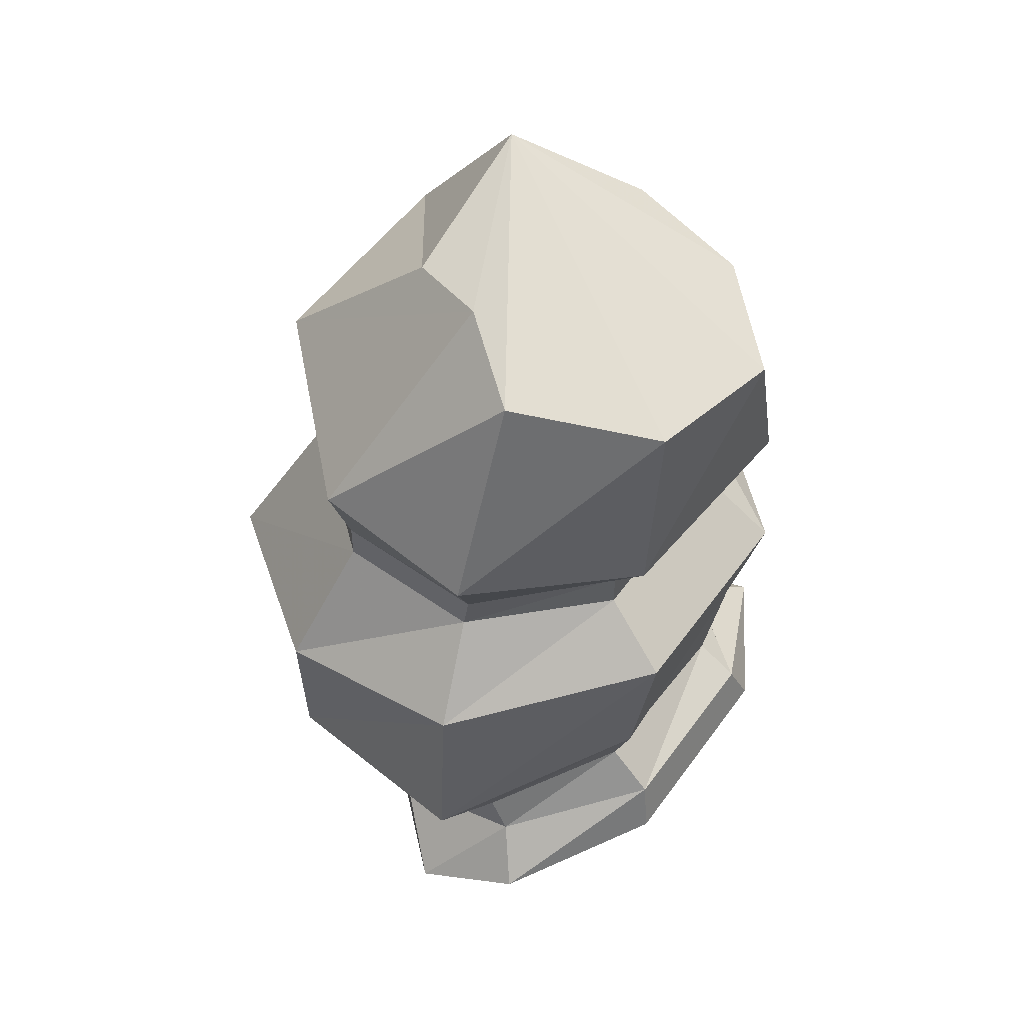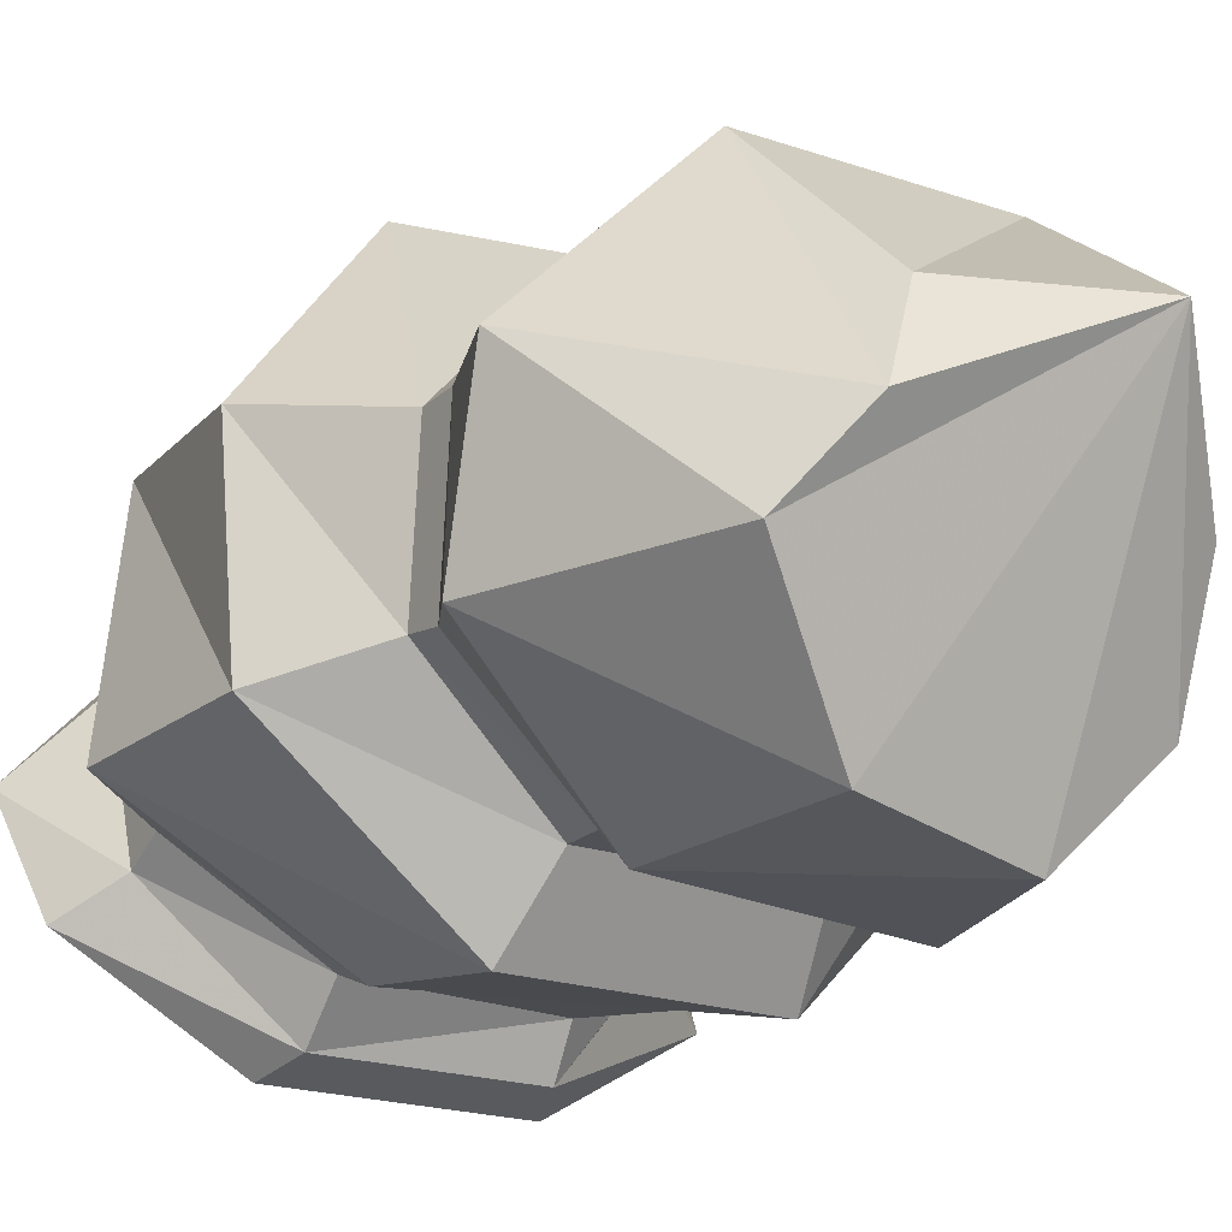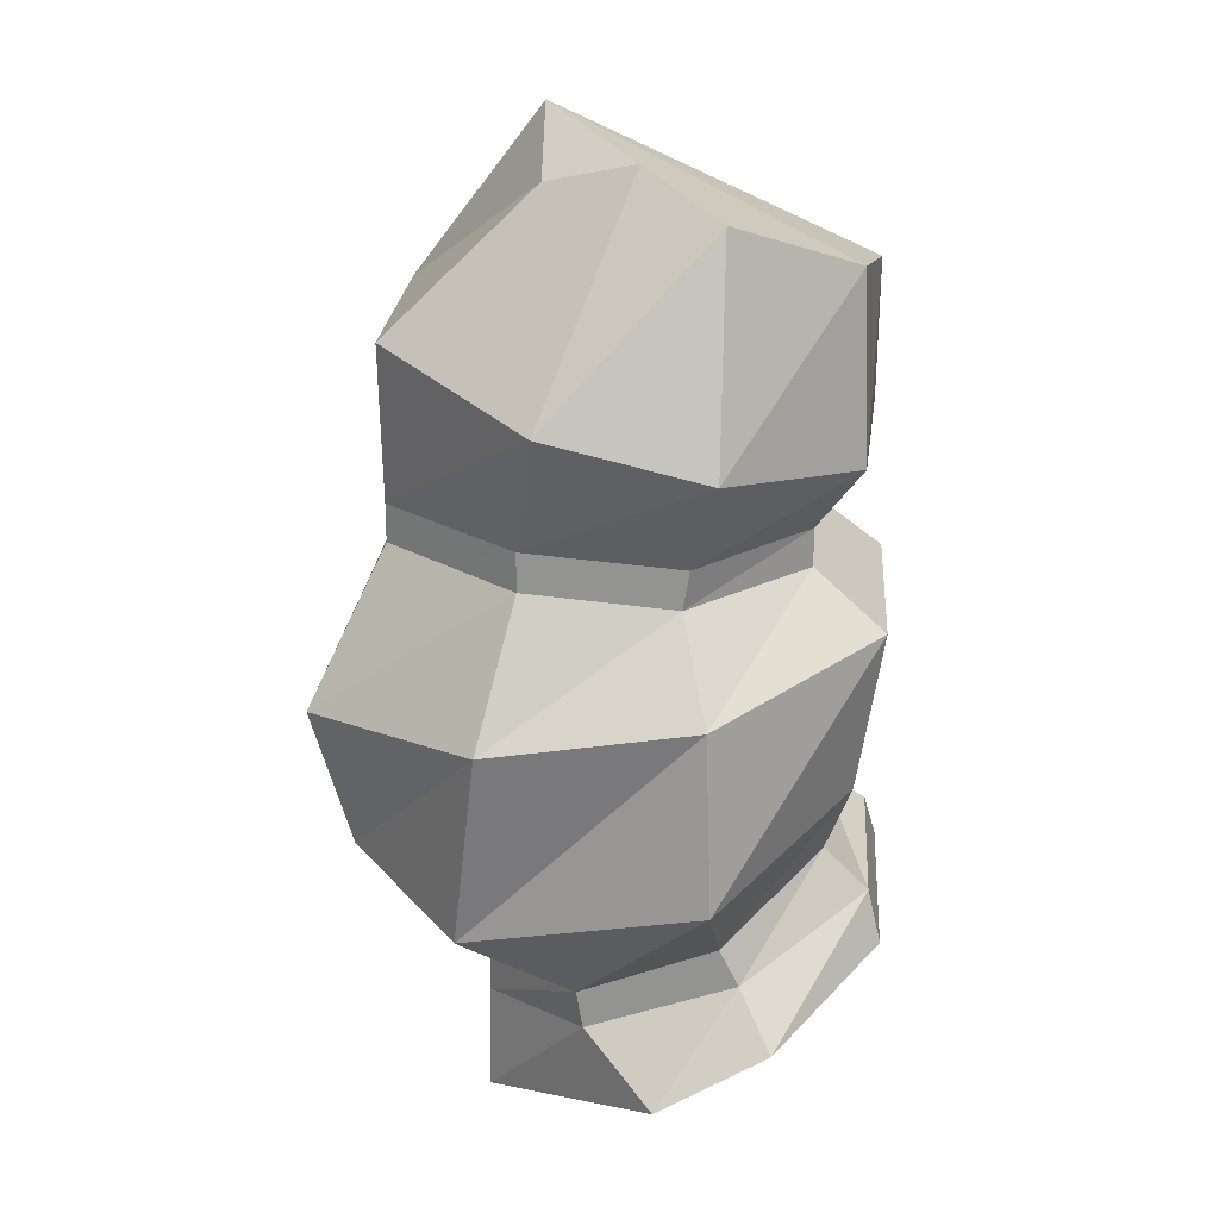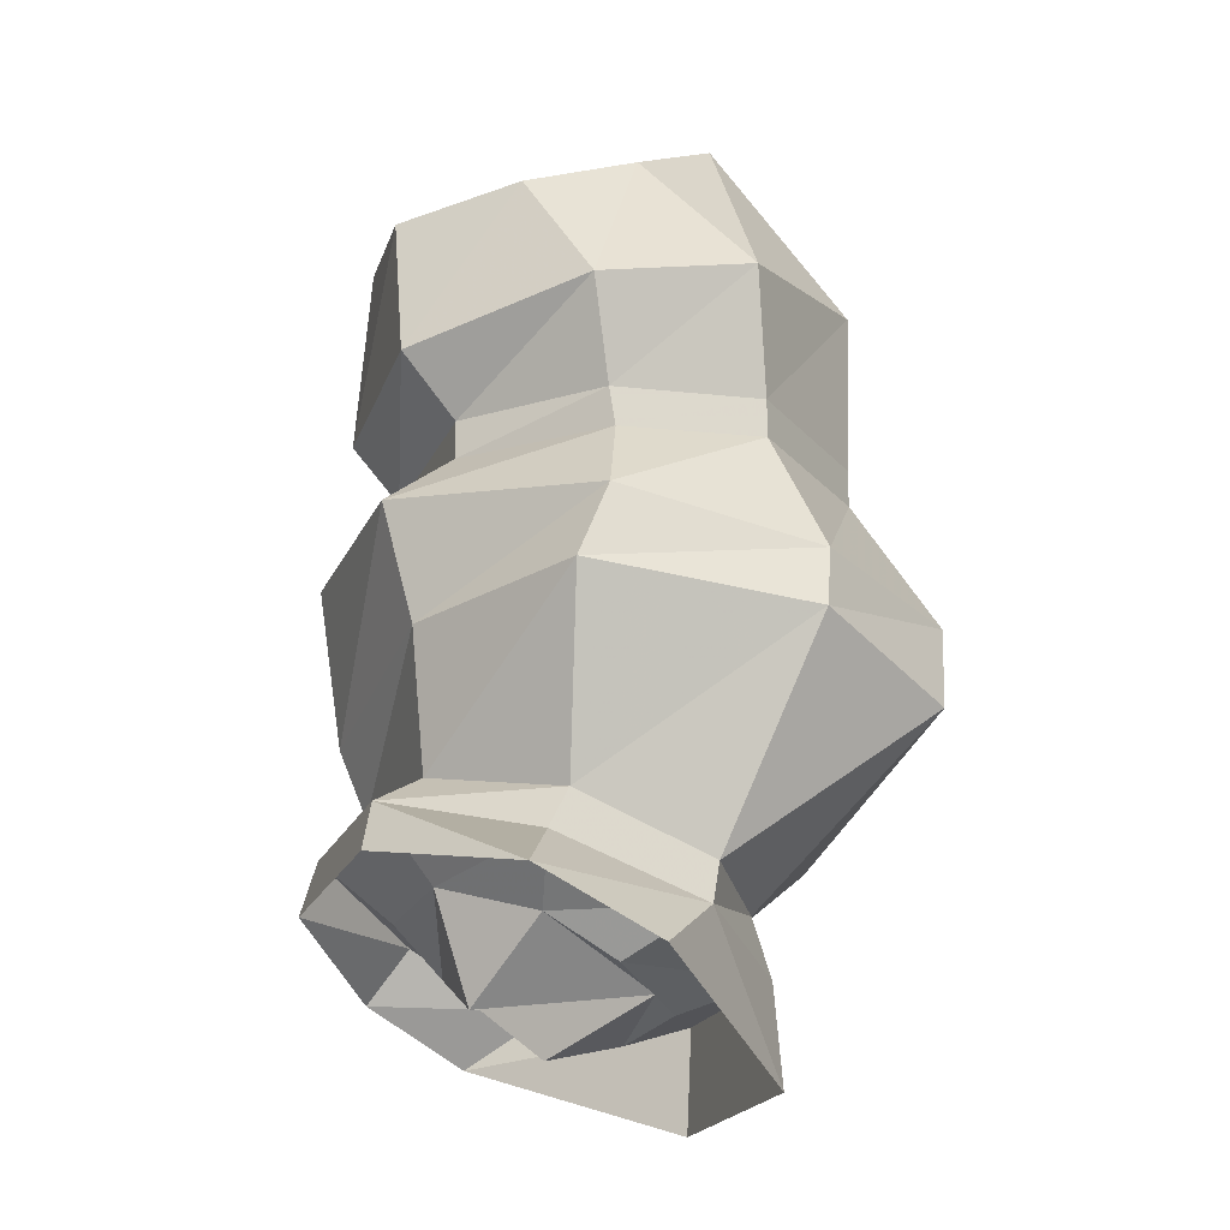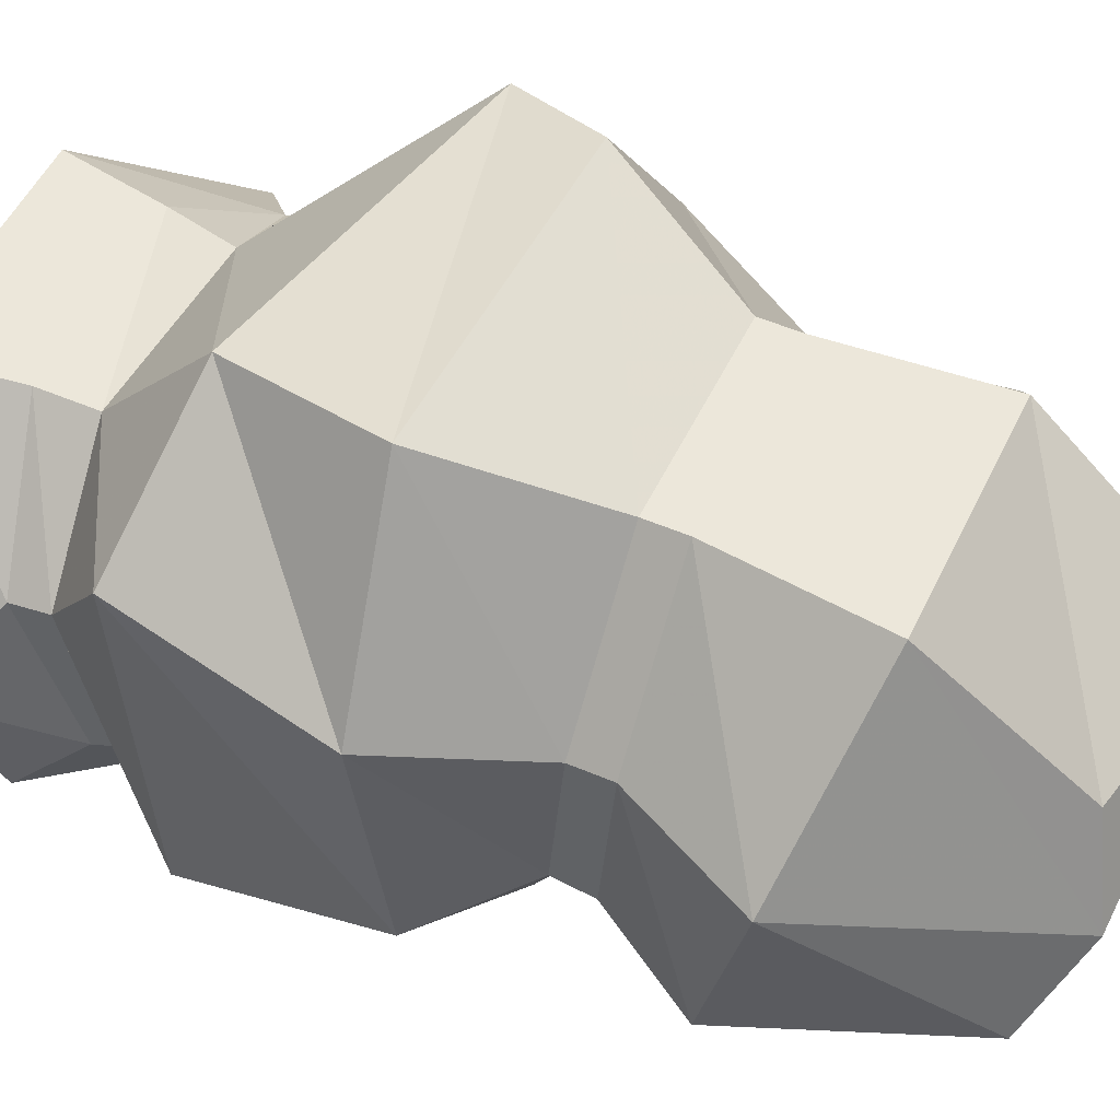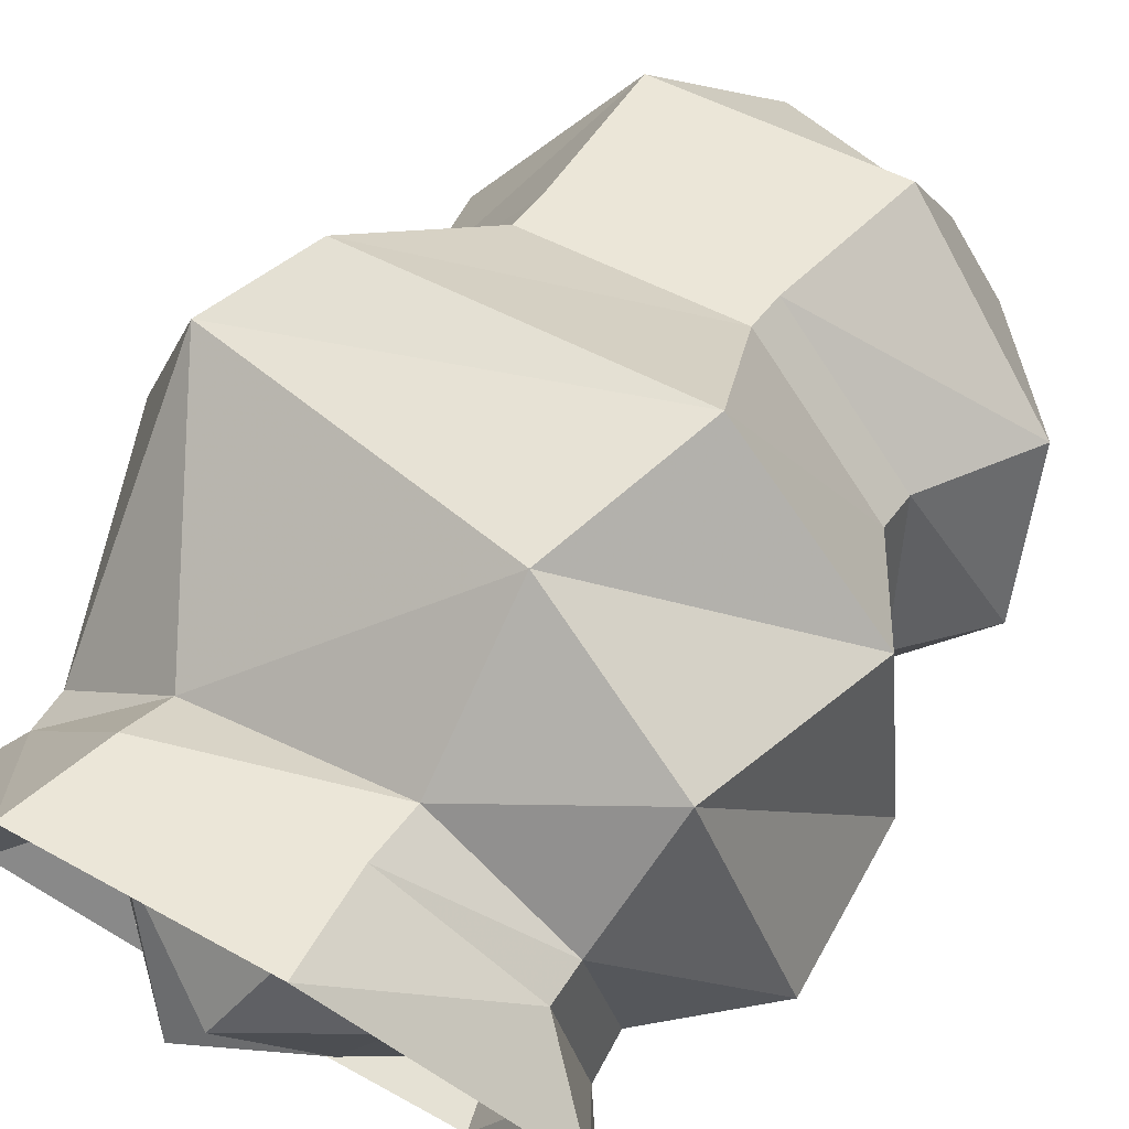
<metadata>
{"format":"obj","ext":"obj","renderer":"f3d","projection":"perspective","resolution":1024,"background":"white","views":[{"elev":52.6,"azim":124.8,"up":"+Y"},{"elev":-20.4,"azim":147.9,"up":"+Z"},{"elev":22.7,"azim":94.3,"up":"+Y"},{"elev":-21.9,"azim":-109.8,"up":"+Y"},{"elev":51.7,"azim":115.0,"up":"+Z"},{"elev":46.2,"azim":33.0,"up":"+Z"}]}
</metadata>
<code>
v 0.25 -1.5 0.25
v 0.25 -1.562 0.4297
v 0.1328 -1.609 0.3594
v 0.1328 -1.562 0.2734
v 0.1094 -1.445 0.1016
v 0.1094 -1.391 0.1562
v 0.25 -1.453 0.2734
v 0.3281 -1.625 0.3438
v 0.2969 -1.562 0.2109
v 0.125 -1.508 0.08594
v 0.1094 -1.602 0.5547
v 0.0625 -1.641 0.4531
v -0.007812 -1.68 0.3359
v 0.04688 -1.586 0.2344
v 0.0625 -1.523 0.1797
v -0.1328 -1.445 0.1016
v -0.1328 -1.414 0.1562
v -0.1562 -1.25 0.1328
v 0.125 -1.305 0.125
v 0.3594 -1.352 0.2812
v 0.25 -1.516 0.4375
v 0.125 -1.727 0.5547
v -0.1328 -1.602 0.5547
v -0.1016 -1.641 0.4531
v -0.125 -1.625 0.4219
v -0.08594 -1.648 0.2266
v -0.1016 -1.523 0.1797
v -0.2734 -1.5 0.25
v -0.2734 -1.453 0.2734
v -0.3594 -1.234 0.25
v -0.3516 -1.141 0.2891
v -0.1562 -1.109 0.09375
v 0.125 -1.109 0.09375
v 0.3359 -1.141 0.2891
v 0.2969 -1.43 0.5703
v 0.1094 -1.531 0.5547
v -0.1562 -1.727 0.5547
v -0.2734 -1.562 0.4297
v -0.1875 -1.609 0.3594
v -0.1875 -1.562 0.2734
v -0.2734 -1.516 0.4375
v -0.375 -1.258 0.5234
v -0.3516 -1.18 0.5391
v -0.2812 -1.023 0.5
v -0.2812 -1.039 0.3203
v -0.1406 -1.039 0.1797
v 0.1016 -1.039 0.1797
v 0.2422 -1.039 0.3203
v 0.3359 -1.18 0.5391
v 0.125 -1.398 0.7109
v -0.1328 -1.531 0.5312
v -0.3672 -1.633 0.3438
v -0.3594 -1.562 0.2031
v -0.1562 -1.508 0.08594
v 0.1797 -1.203 0.75
v -0.2109 -1.195 0.7422
v -0.2656 -1.312 0.7109
v 0.2422 -1.023 0.5
v 0.1016 -1.023 0.6641
v -0.1406 -1.023 0.6641
v -0.1406 -0.9766 0.6641
v -0.2812 -0.9766 0.5
v -0.2812 -0.9922 0.3125
v -0.1406 -0.9922 0.1797
v 0.1016 -0.9922 0.1797
v 0.2422 -0.9922 0.3125
v 0.08594 -0.6094 0.4844
v -0.125 -0.5625 0.5
v -0.1562 -0.7812 0.6641
v 0.125 -0.7812 0.6641
v 0.1328 -0.5781 0.375
v 0.2031 -0.625 0.2812
v 0.08594 -0.6953 0.1328
v -0.1094 -0.7344 0.1094
v -0.2266 -0.7188 0.2266
v -0.2266 -0.6641 0.3672
v -0.3203 -0.8281 0.4766
v 0.1016 -0.9766 0.6641
v 0.3047 -0.8281 0.4766
v 0.3047 -0.875 0.2812
v 0.125 -0.9141 0.125
v -0.1562 -0.9219 0.1094
v -0.3203 -0.875 0.2812
v 0.2422 -0.9766 0.5
f 1 2 3
f 1 3 4
f 3 12 13
f 3 13 14
f 11 23 24
f 11 24 12
f 12 25 13
f 13 25 14
f 1 4 5
f 3 14 4
f 4 14 15
f 4 15 5
f 14 27 15
f 28 40 38
f 38 40 39
f 1 5 6
f 1 6 7
f 1 7 2
f 5 16 17
f 5 17 6
f 7 21 2
f 2 21 11
f 16 28 29
f 16 29 17
f 21 36 11
f 11 36 23
f 28 38 41
f 28 41 29
f 36 51 23
f 23 51 38
f 44 60 61
f 44 61 62
f 44 62 45
f 45 62 63
f 45 63 46
f 46 63 64
f 46 64 47
f 47 64 65
f 47 65 48
f 48 65 66
f 48 66 58
f 66 84 58
f 58 84 59
f 59 84 78
f 59 78 60
f 60 78 61
f 51 41 38
f 1 2 8
f 1 8 9
f 1 9 5
f 1 5 10
f 1 10 9
f 1 9 2
f 2 9 8
f 2 8 11
f 6 17 18
f 6 18 19
f 6 19 7
f 7 19 20
f 7 20 21
f 2 11 22
f 2 22 8
f 8 22 11
f 11 22 23
f 17 29 30
f 17 30 18
f 18 30 31
f 18 31 32
f 18 32 19
f 19 32 33
f 19 33 20
f 20 33 34
f 20 34 35
f 20 35 21
f 21 35 36
f 11 23 37
f 11 37 22
f 22 37 23
f 23 37 38
f 29 41 42
f 29 42 30
f 30 42 43
f 30 43 31
f 31 43 44
f 31 44 45
f 31 45 32
f 32 45 46
f 32 46 33
f 33 46 47
f 33 47 34
f 34 47 48
f 34 48 49
f 34 49 35
f 35 49 50
f 35 50 36
f 36 50 51
f 23 38 52
f 23 52 37
f 37 52 38
f 38 52 28
f 38 28 53
f 38 53 52
f 52 53 28
f 28 53 16
f 28 16 54
f 28 54 53
f 53 54 16
f 16 54 5
f 16 5 10
f 16 10 54
f 54 10 5
f 55 56 57
f 55 57 50
f 55 50 49
f 55 49 58
f 55 58 59
f 55 59 56
f 56 59 60
f 56 60 43
f 56 43 42
f 56 42 57
f 57 42 41
f 57 41 51
f 57 51 50
f 60 44 43
f 48 58 49
f 67 68 69
f 67 69 70
f 67 70 71
f 67 71 68
f 68 71 72
f 68 72 73
f 68 73 74
f 68 74 75
f 68 75 76
f 68 76 77
f 68 77 69
f 69 77 62
f 69 62 61
f 69 61 70
f 70 61 78
f 70 78 79
f 70 79 71
f 71 79 72
f 72 79 80
f 72 80 73
f 73 80 81
f 73 81 74
f 74 81 82
f 74 82 75
f 75 82 83
f 75 83 76
f 76 83 77
f 77 83 63
f 77 63 62
f 82 81 65
f 82 65 64
f 82 64 83
f 83 64 63
f 81 80 66
f 81 66 65
f 79 78 84
f 79 84 80
f 80 84 66
f 5 9 10
f 2 11 12
f 2 12 3
f 5 15 16
f 15 27 16
f 12 24 25
f 16 27 28
f 23 38 39
f 23 39 24
f 24 39 25
f 25 39 40
f 27 40 28
f 14 25 26
f 14 26 27
f 25 40 26
f 26 40 27

</code>
